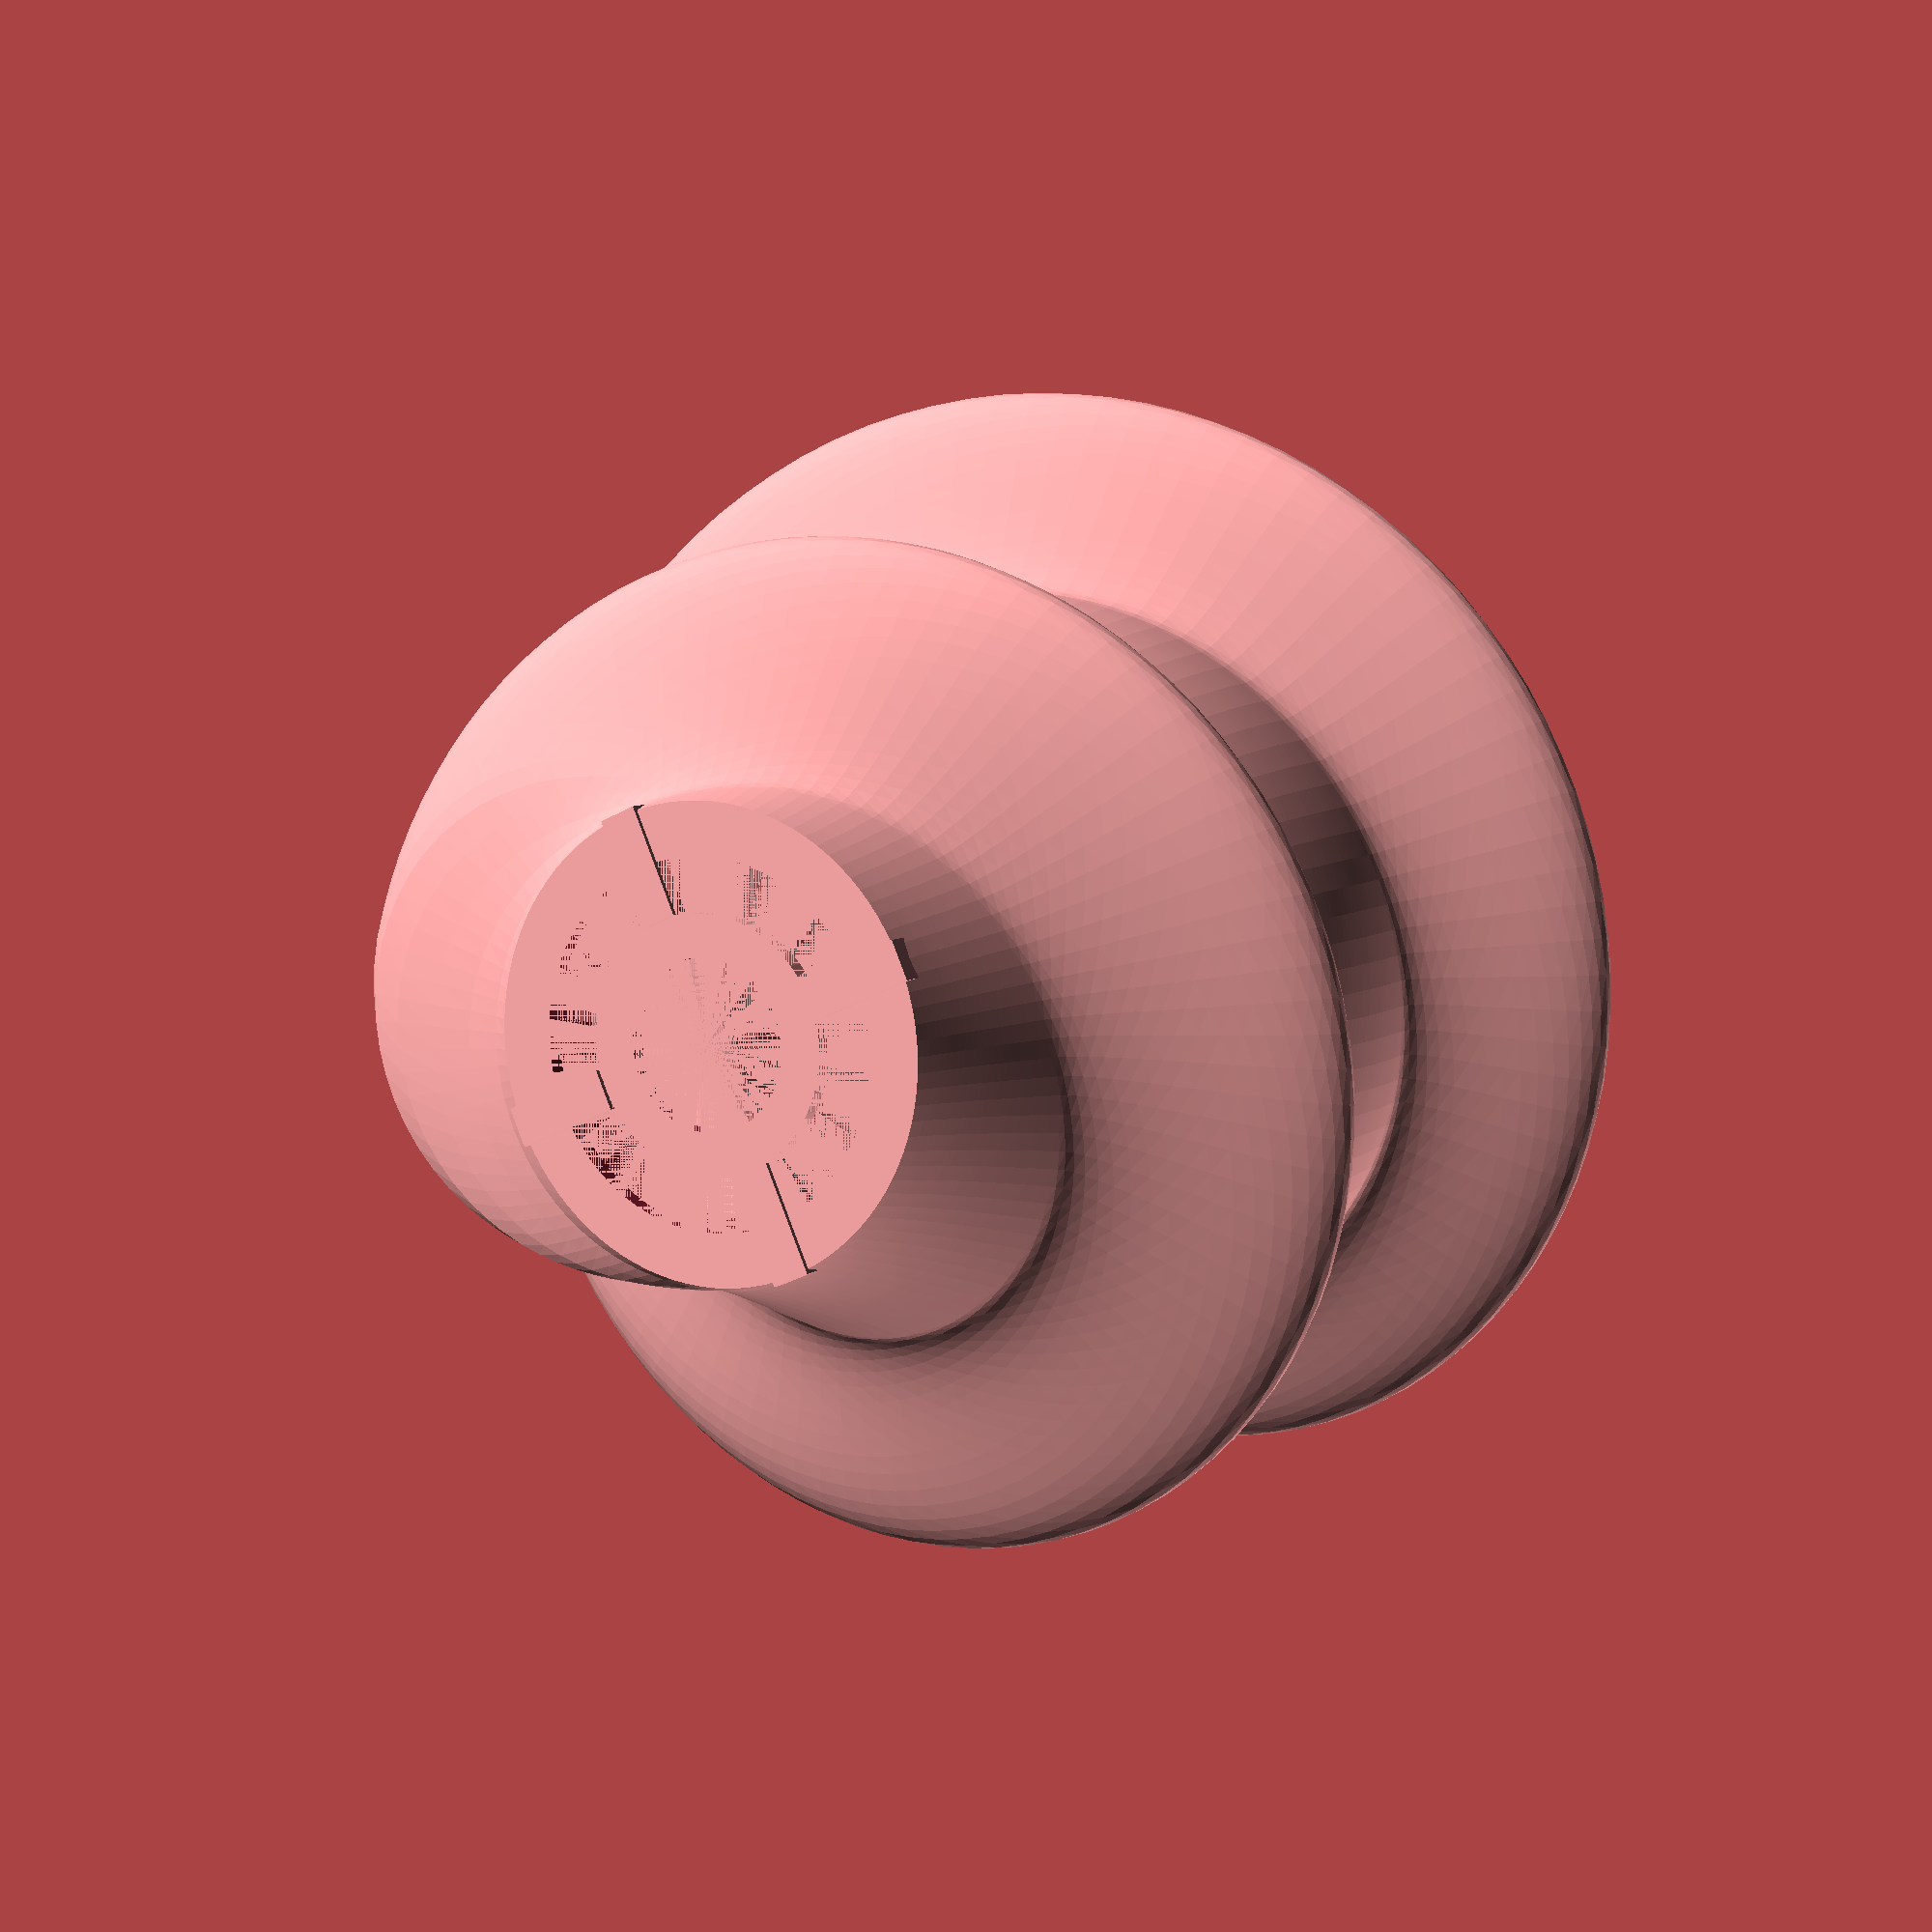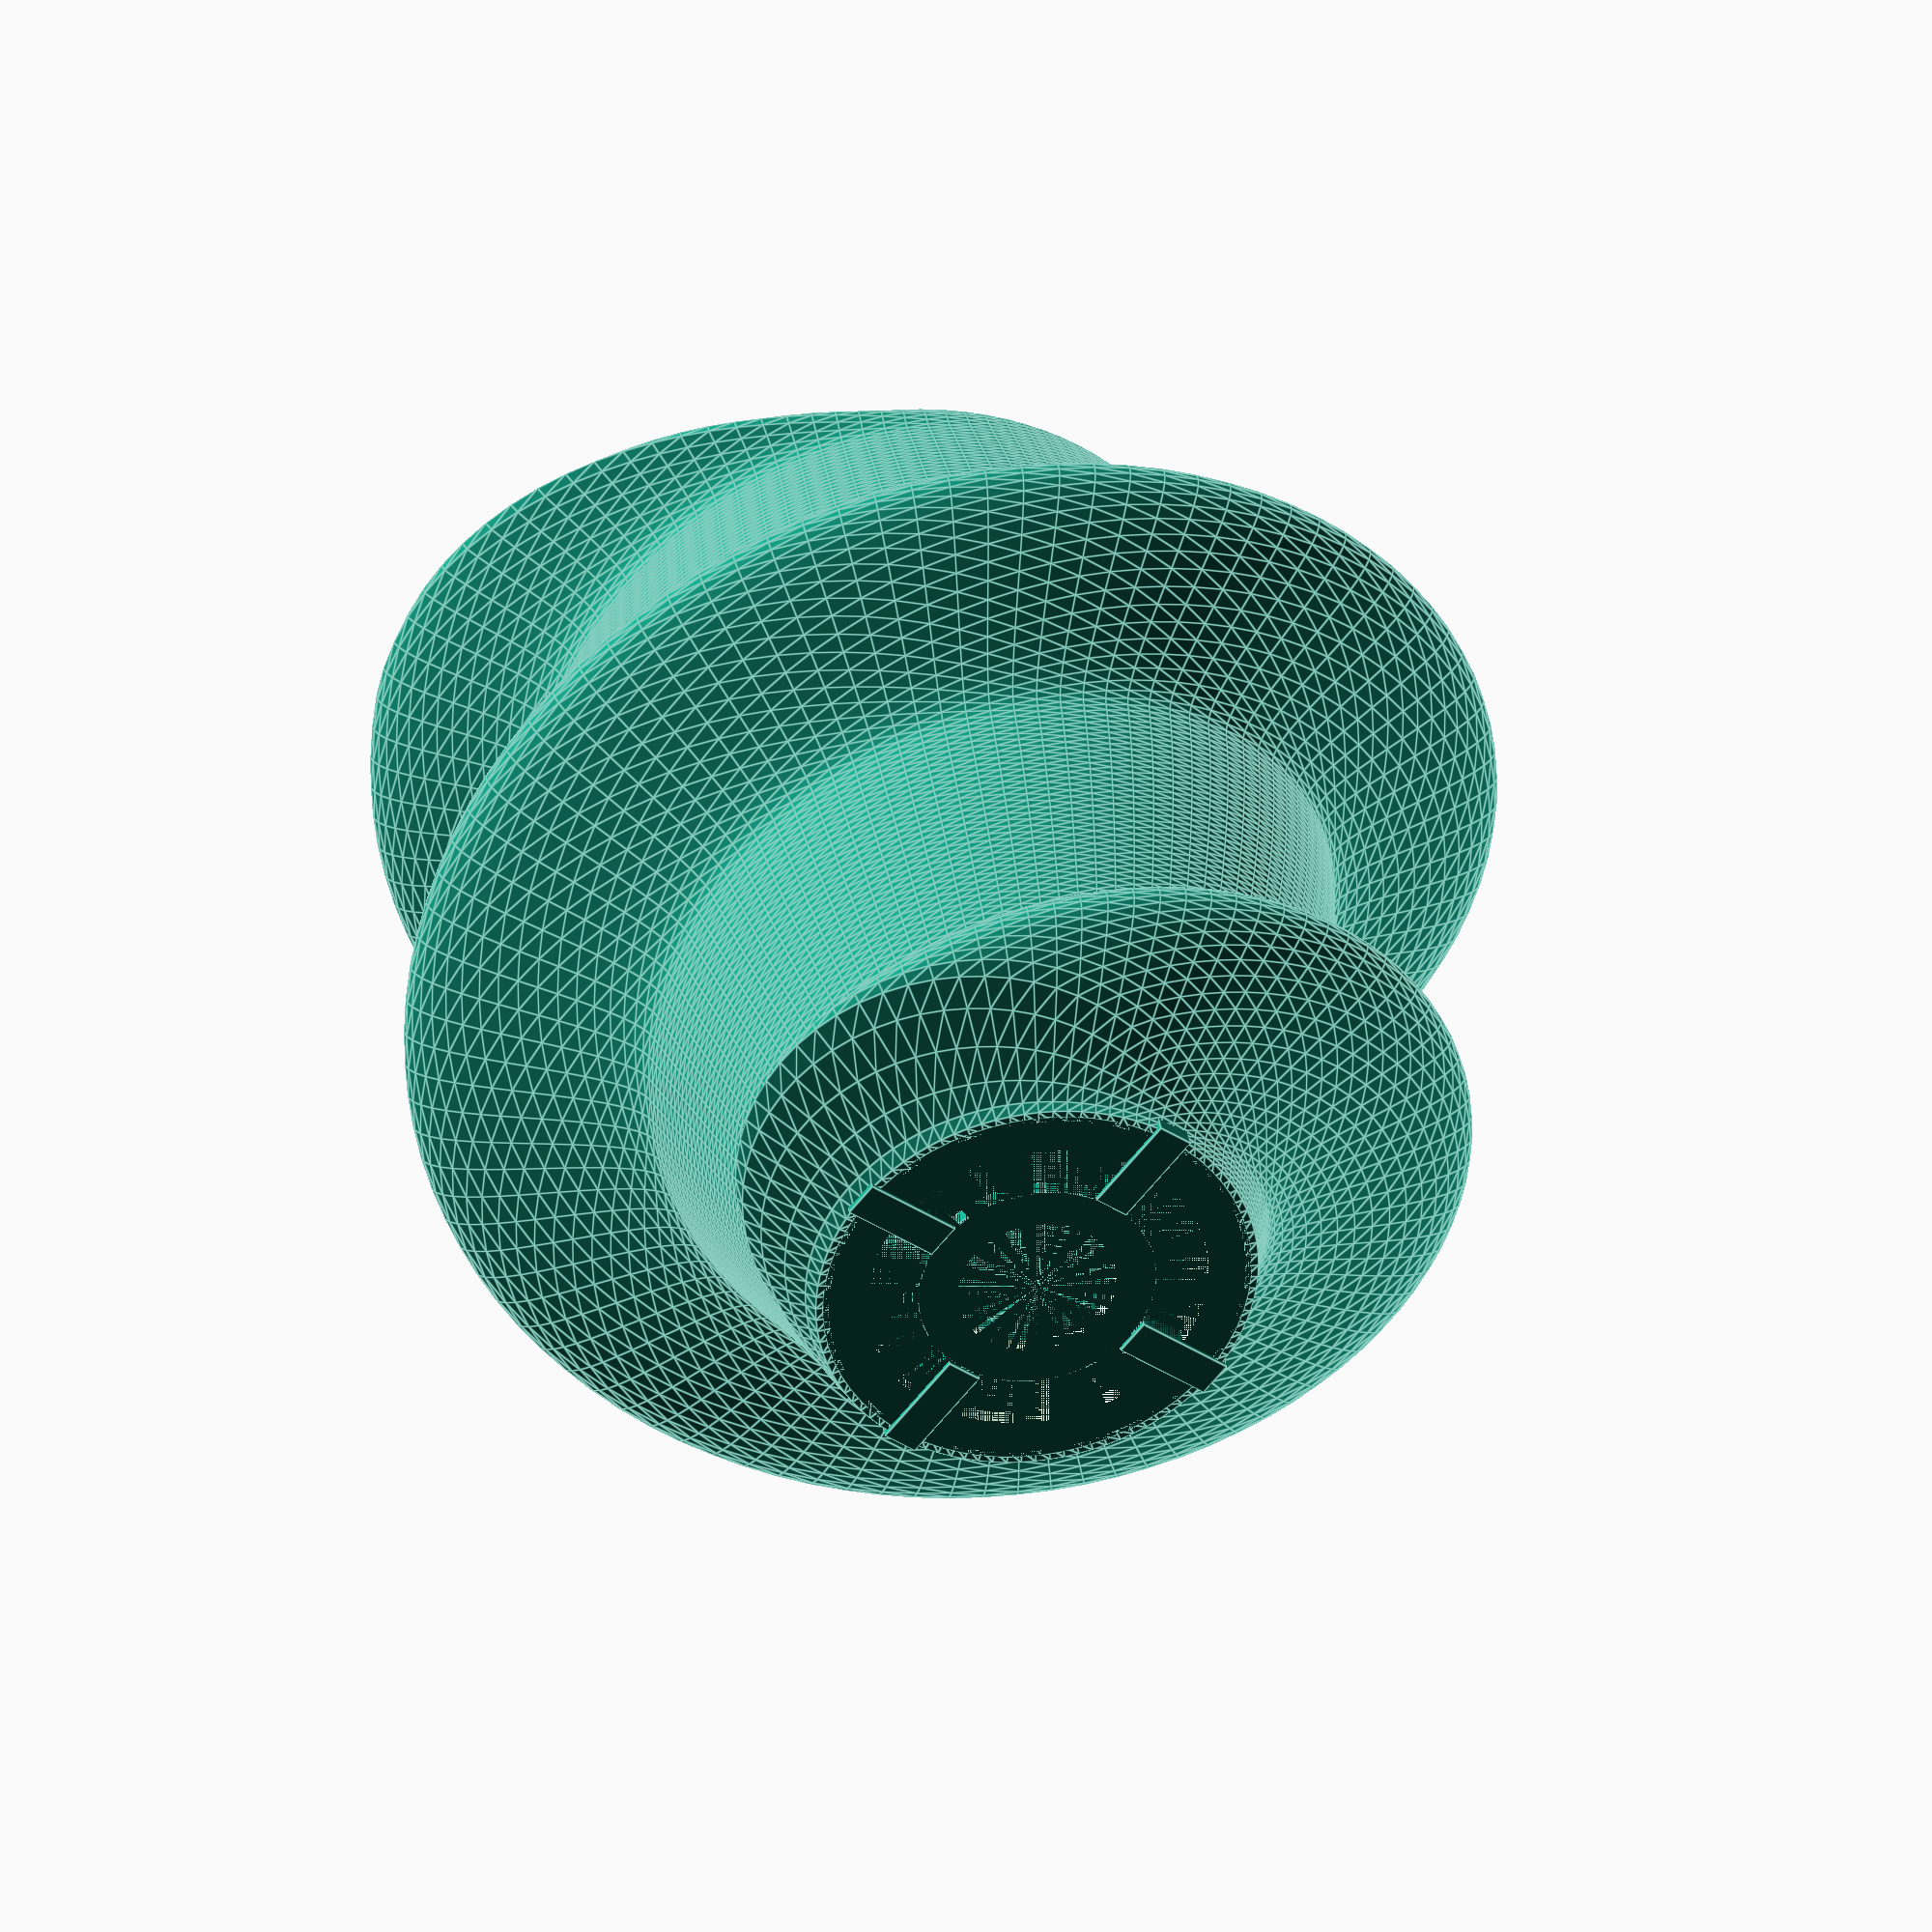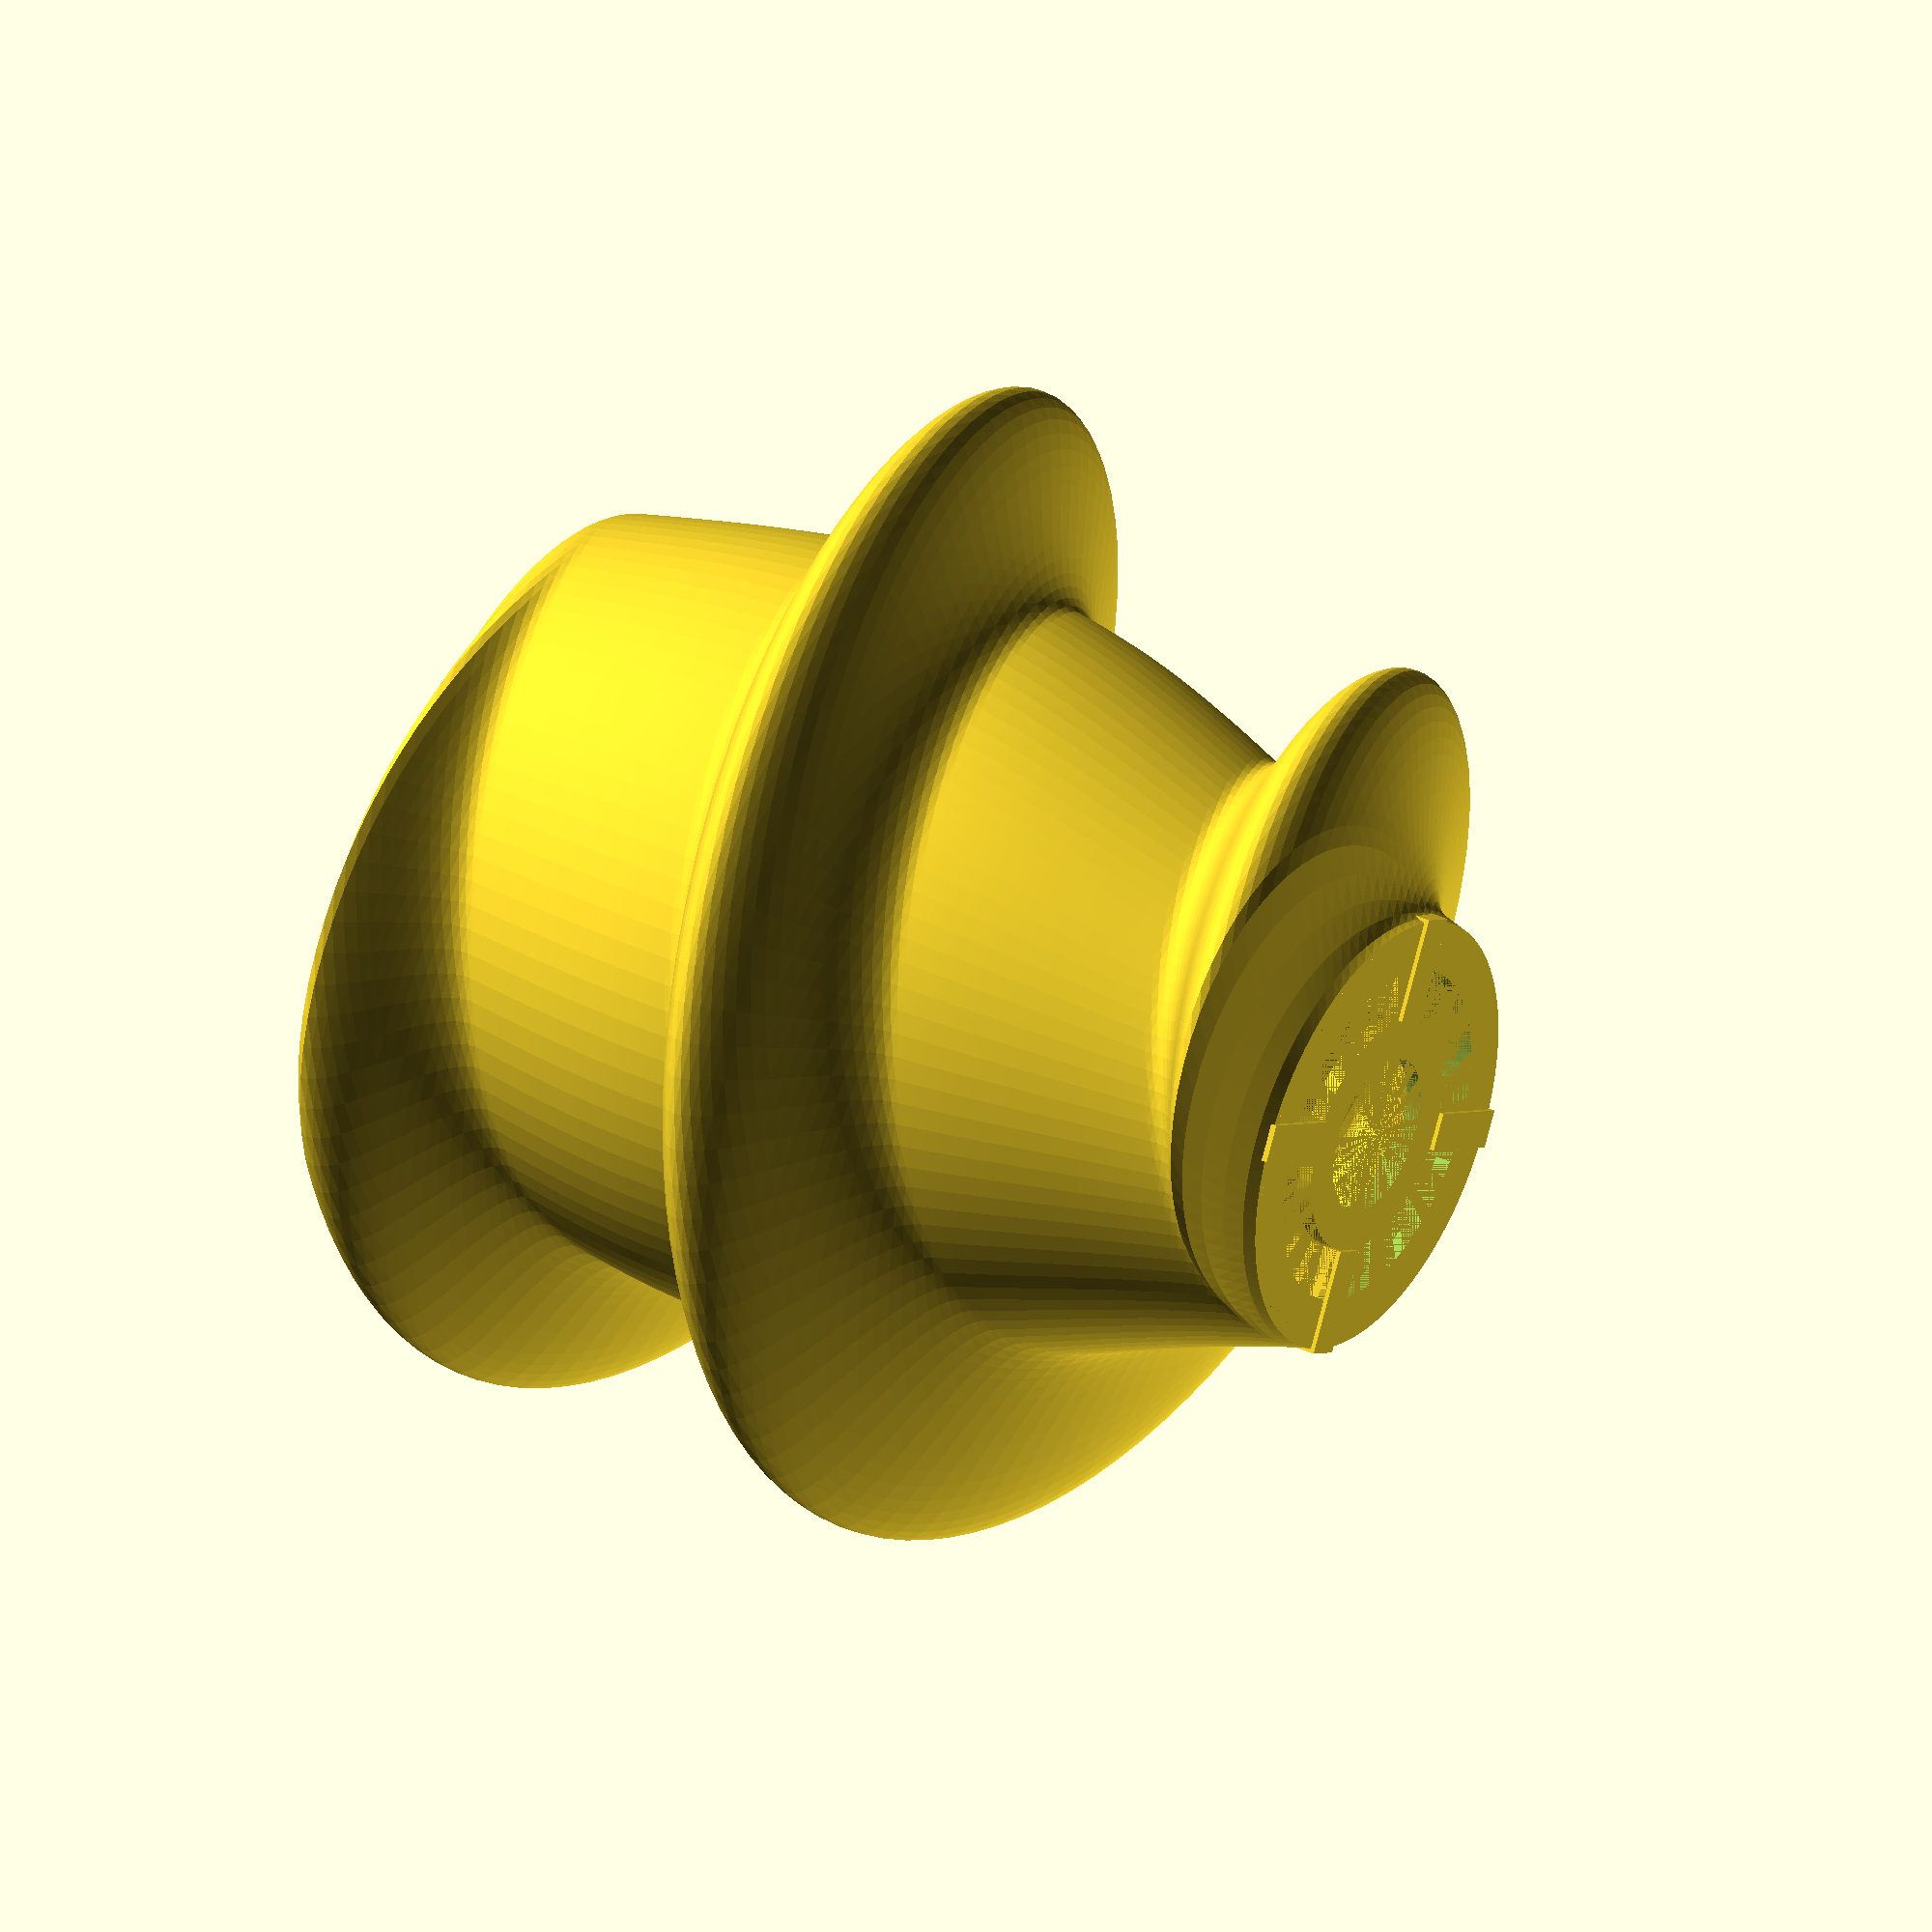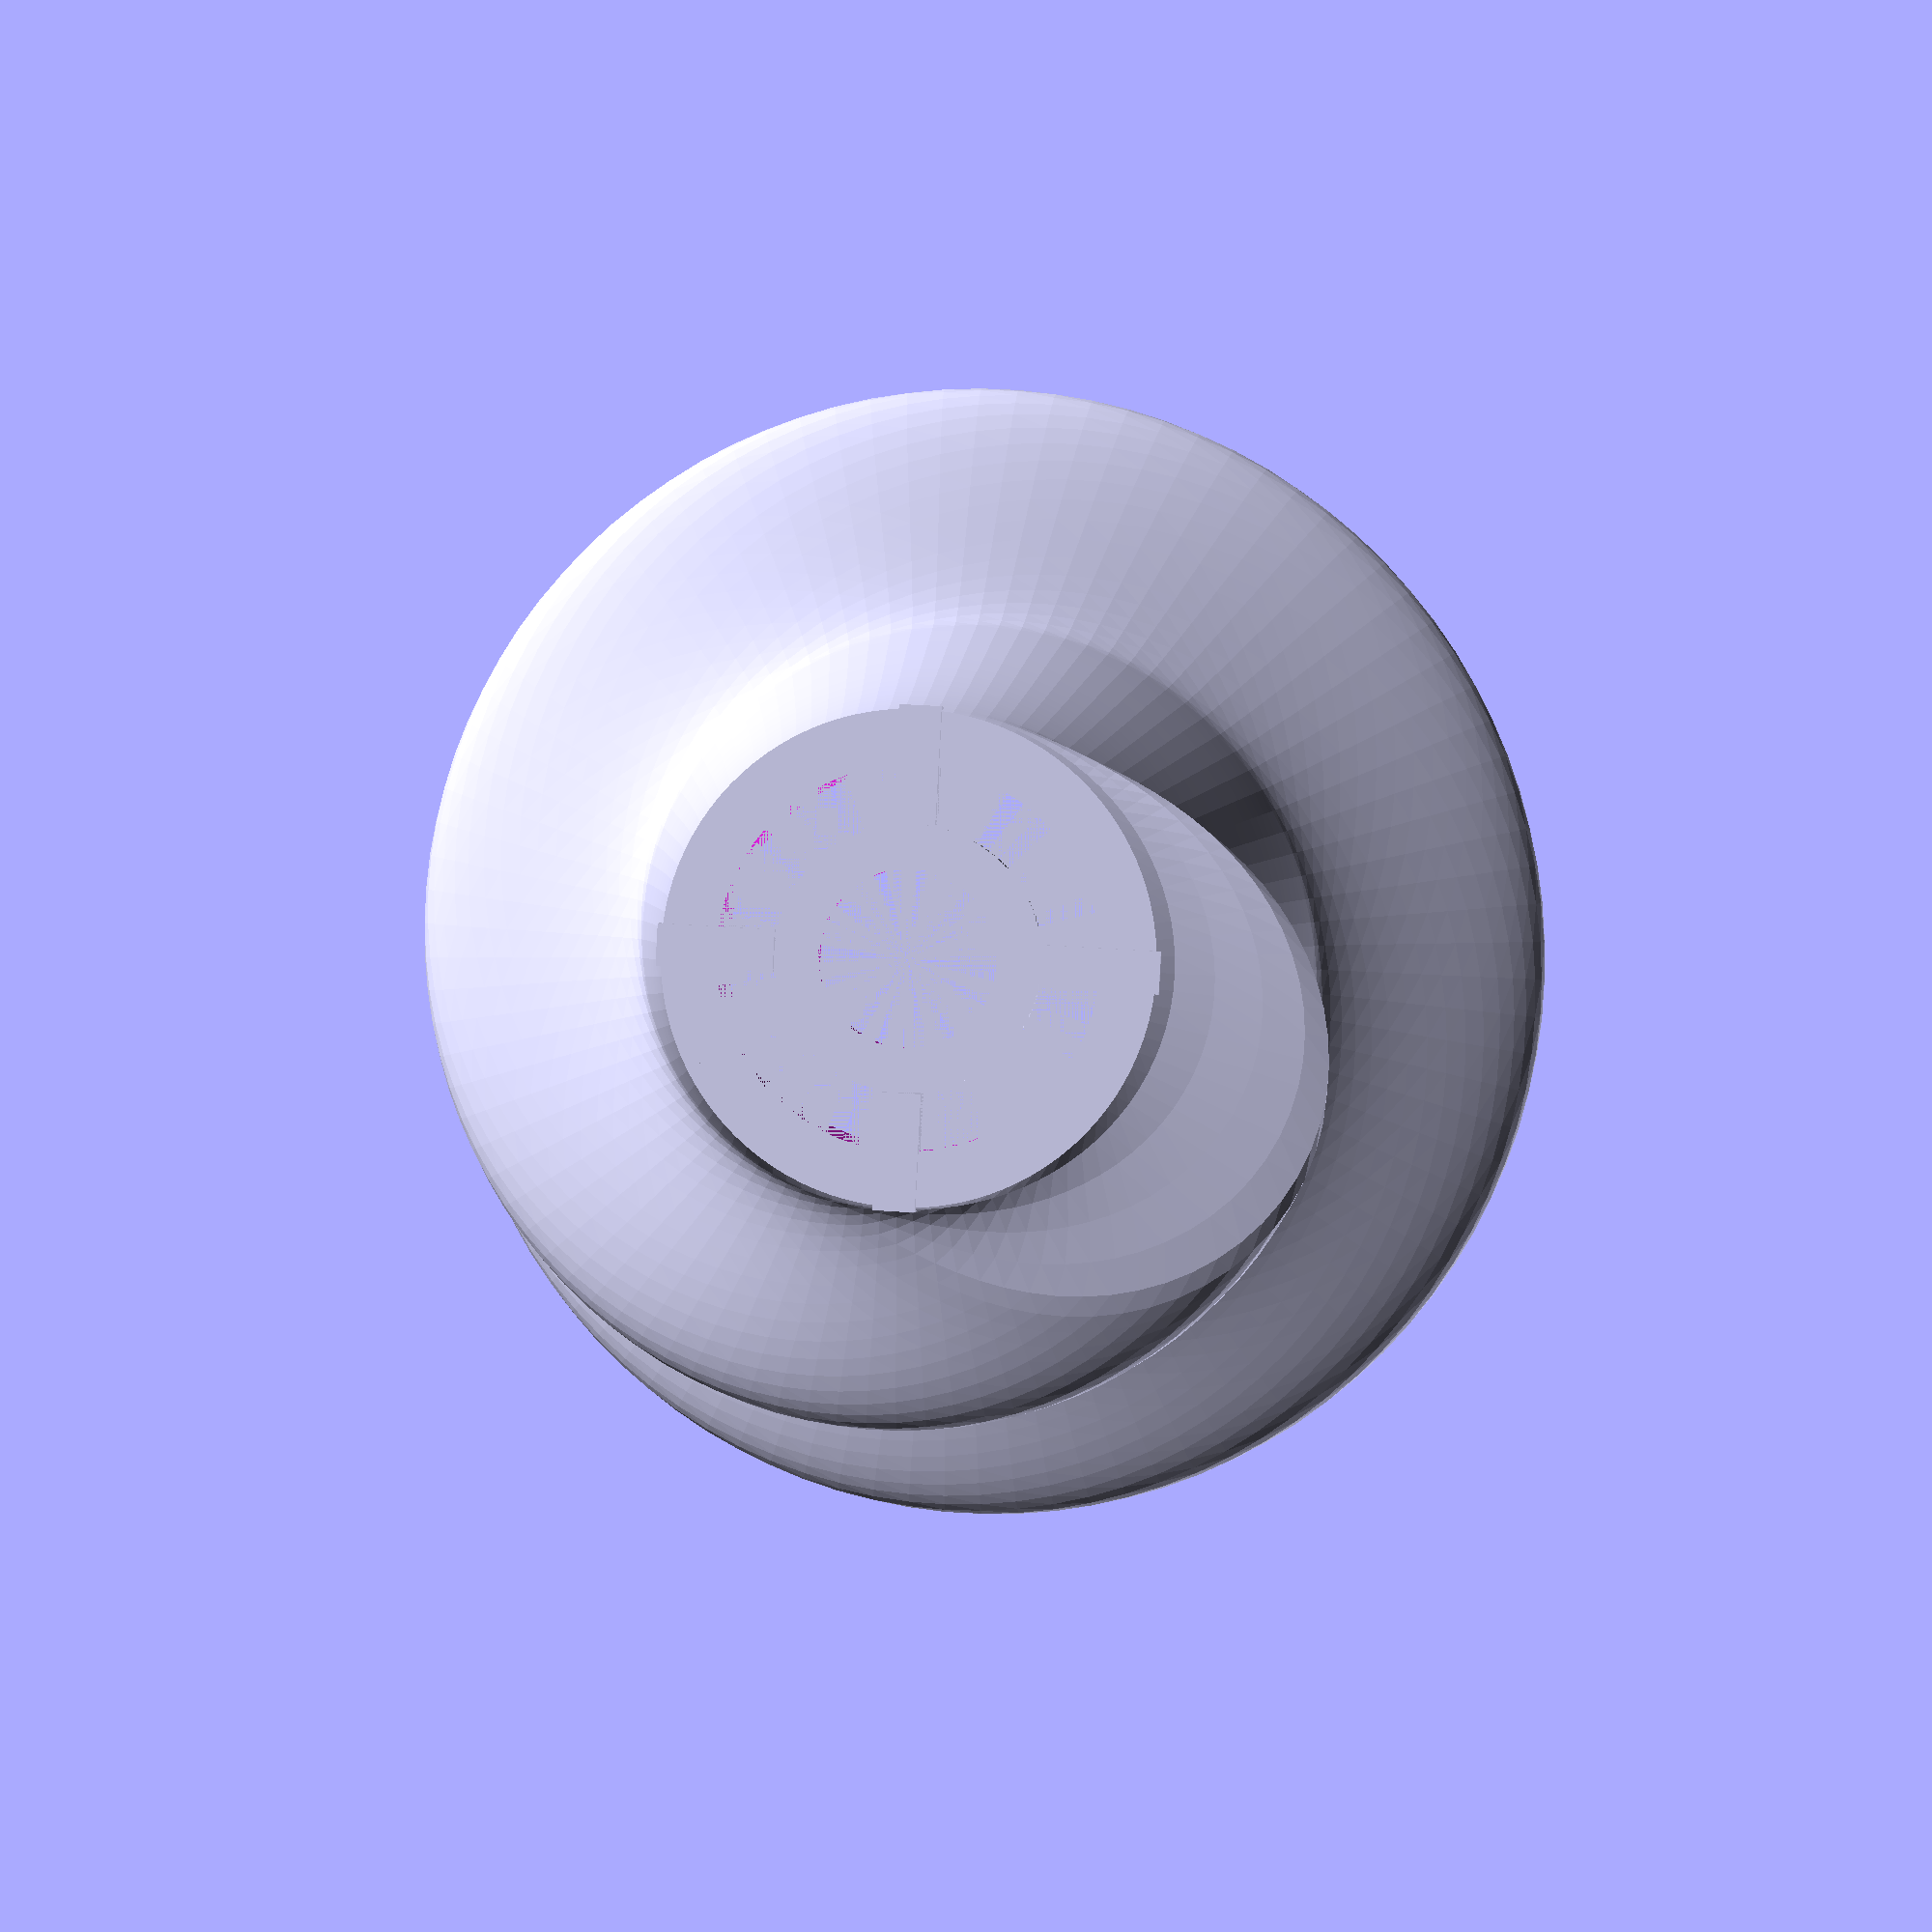
<openscad>
//
// Spiral Belly Lampshade (polyhedron) for E14 — hollow shell (no vase mode)
// - Axisymmetric belly for Ø80 bulb clearance
// - Single‑lobe helical bulge with tunable height envelope & end caps
// - Spider seat rebuilt with strong, positive overlaps (manifold‑friendly)
// - Debug toggles to isolate shell/spider during render
//
// Author: M365 Copilot (for Roy)
// Units: millimeters
//

///////////////////////////
// Quick preview & debug
///////////////////////////
FAST_PREVIEW    = true;    // true = faster; false = smoother
SHOW_SHELL_ONLY = false;   // true = render only shell (helps isolate issues)
SHOW_SPIDER_ONLY= false;   // true = render only spider (helps isolate issues)

///////////////////////////
// User Parameters
///////////////////////////

// Height & wall
height_mm            = 180;     // total height
wall_thickness       = 2.4;     // shell thickness (≈ 3 perimeters @ 0.4mm nozzle)

// Ends + belly (clearance)
base_diameter        = 60;      // outer at bottom
top_diameter_user    = 100;     // requested outer at top (may be raised by top opening guard)
axis_mid_diameter    = 140;     // axisymmetric belly OUTER diameter at mid (no spiral)
axis_width           = 0.35;    // belly width along Z (0.25..0.45)

// Helical lobe (spiralling bulge)
max_mid_diameter     = 210;     // OUTER diameter at mid at the lobe crest
bulge_turns          = 2.0;     // revolutions from bottom → top
left_handed          = false;   // true to reverse direction
mid_position         = 0.50;    // where belly & lobe peak (0..1)
lobe_width           = 0.45;    // broader = visible over more height
lobe_power           = 2.2;     // 1=soft; 2..3=crisper lobe (cos^power, clamped ≥0)

// Height envelope control (visibility along height)
lobe_env_mix         = 0.25;    // 0.0 = flat (visible across height), 1.0 = Gaussian (focused at mid)
end_cap              = 0.04;    // fraction of height at each end where lobe → 0 (keeps ends circular)

// E14 mount (measure your hardware)
e14_hole_diameter    = 29.0;    // through-hole for E14 spigot (28–30 mm typical)
seat_clearance       = 0.4;     // added to hole diameter
mount_seat_od        = 44.0;    // seat OD (must exceed nut OD)
mount_seat_th        = 3.0;     // seat thickness
spoke_count          = 4;       // spider struts
spoke_width          = 7.0;     // strut width (bigger for strength)
ring_width           = 8.0;     // tie-in ring width (radial thickness)
mount_at_top         = false;   // false: bottom seat; true: top seat (pendant)

// Robust overlaps (avoid gaps/coplanars)
tie_overlap_r        = 1.2;     // mm: tie ring outer intrudes into shell inner wall by this
tie_skirt_h          = 10.0;    // mm: inner skirt height overlapping shell interior
spoke_overlap_r      = 1.8;     // mm: spokes extend past tie ring OUTER radius
spoke_z_bite         = 0.8;     // mm: spokes start below seat (avoid coplanar)
spoke_to_skirt       = true;    // true: spokes run tall to intersect skirt

// Bulb & clearance (sphere Ø80 mm)
bulb_diameter        = 80.0;
bulb_clearance       = 3.0;     // radial clearance
auto_clearance       = true;    // auto-raise belly to ensure bulb clearance

// Top opening: fit Ø60 bulb + fingers comfortably
top_inner_min_diam   = 95.0;    // required top INNER diameter

// Quality (poly count)
na                   = FAST_PREVIEW ? 96  : 160;   // angular segments
nz                   = FAST_PREVIEW ? 140 : 240;   // vertical rings

$fn = 64; // for cylinders (seat, ring)

///////////////////////////
// Guards & constants
///////////////////////////
assert(na >= 3, "na (angular segments) must be ≥ 3");
assert(nz >= 2, "nz (vertical rings) must be ≥ 2");
EPS = 0.05; // tiny fudge for boolean robustness

///////////////////////////
// Helpers
///////////////////////////
function clamp01(x) = x < 0 ? 0 : (x > 1 ? 1 : x);
function mix(a,b,k) = a*(1-k) + b*k;
function smoothstep01(t) = let(tt=clamp01(t)) tt*tt*(3 - 2*tt);
function gaussian(t, mu, sigma) = exp(-0.5*pow((t - mu)/sigma, 2));
function sigma_from_width(w) = max(0.05, w);

// End cap taper to zero exactly at t=0 and t=1
function end_taper(t) =
    (t < end_cap) ? smoothstep01(t/end_cap) :
    (t > 1 - end_cap) ? smoothstep01((1 - t)/end_cap) : 1;

///////////////////////////
// Derived & checks
///////////////////////////
H = height_mm;
Ro0 = base_diameter/2;

// Enforce minimum top inner diameter by raising top outer if needed
top_outer_needed = top_inner_min_diam/2 + wall_thickness;
Ro2_user         = top_diameter_user/2;
Ro2              = max(Ro2_user, top_outer_needed);

assert(Ro0 > wall_thickness + 1 && Ro2 > wall_thickness + 1,
       "Base/top diameters too small for this wall thickness.");

required_rad_inner = bulb_diameter/2 + bulb_clearance;
required_rad_outer = required_rad_inner + wall_thickness;

axis_mid_r_user    = axis_mid_diameter/2;
axis_mid_r         = auto_clearance ? max(axis_mid_r_user, required_rad_outer) : axis_mid_r_user;
max_mid_r          = max(max_mid_diameter/2, axis_mid_r + 0.01); // crest > belly

twist_sign = left_handed ? -1 : 1;

///////////////////////////
// Radius model
///////////////////////////
function base_top_radius(t) = Ro0 + (Ro2 - Ro0)*smoothstep01(t);

function R_belly(t) =
    let(rb   = base_top_radius(t),
        rb_m = base_top_radius(mid_position),
        A    = axis_mid_r - rb_m,
        sig  = sigma_from_width(axis_width))
    rb + A * gaussian(t, mid_position, sig);

function phi_deg(t) = twist_sign * (bulge_turns * 360 * t);

function lobe_envelope(t) =
    let(g = gaussian(t, mid_position, sigma_from_width(lobe_width)))
    end_taper(t) * mix(1, g, clamp01(lobe_env_mix));

function lobe_amp(t) =
    let(A_mid = max_mid_r - axis_mid_r)
    lobe_envelope(t) * A_mid;

function lobe_shape(theta_deg) = pow(max(0, cos(theta_deg)), lobe_power);

function R_outer(t, theta_deg) = R_belly(t) + lobe_amp(t) * lobe_shape(theta_deg - phi_deg(t));
function R_inner(t, theta_deg) = R_outer(t, theta_deg) - wall_thickness;

///////////////////////////
// Polyhedron mesh (shell)
///////////////////////////
function idx_out(i,j) = i*na + (j % na);
function idx_in(i,j)  = (nz+1)*na + i*na + (j % na);

function v_out(i,j) = 
    let(t = i/nz, ang = j*360/na, r = R_outer(t, ang))
    [ r*cos(ang), r*sin(ang), t*H ];

function v_in(i,j) =
    let(t = i/nz, ang = j*360/na, r = max(1, R_inner(t, ang)))
    [ r*cos(ang), r*sin(ang), t*H ];

pts_out = [ for (i=[0:nz], j=[0:na-1]) v_out(i,j) ];
pts_in  = [ for (i=[0:nz], j=[0:na-1]) v_in(i,j)  ];
points  = concat(pts_out, pts_in);

faces_outer = [
  for (i=[0:nz-1], j=[0:na-1])
  let(a=idx_out(i,j), b=idx_out(i,(j+1)%na), c=idx_out(i+1,(j+1)%na), d=idx_out(i+1,j))
  for (tri = [[a,b,c], [a,c,d]]) tri
];

faces_inner = [
  for (i=[0:nz-1], j=[0:na-1])
  let(a=idx_in(i,j), b=idx_in(i+1,j), c=idx_in(i+1,(j+1)%na), d=idx_in(i,(j+1)%na))
  for (tri = [[a,b,c], [a,c,d]]) tri
];

faces_bottom = [
  for (j=[0:na-1])
  let(a=idx_out(0,j), b=idx_out(0,(j+1)%na), c=idx_in(0,(j+1)%na), d=idx_in(0,j))
  for (tri = [[a,b,c], [a,c,d]]) tri
];

faces_top = [
  for (j=[0:na-1])
  let(a=idx_out(nz,j), b=idx_in(nz,j), c=idx_in(nz,(j+1)%na), d=idx_out(nz,(j+1)%na))
  for (tri = [[a,b,c], [a,c,d]]) tri
];

faces = concat(faces_outer, faces_inner, faces_bottom, faces_top);

module shell_poly() {
    polyhedron(points=points, faces=faces, convexity=12);
}

///////////////////////////
// Spider mount (seat + ring + struts) — strong overlaps
///////////////////////////
module spider_mount_at_z(z_mount, at_top=false) {
    // Ends are axisymmetric; use belly baseline for a clean, circular tie
    end_t     = at_top ? 1 : 0;
    r_in_end  = R_belly(end_t) - wall_thickness;  // inner radius of shell at that end

    // Tie ring: outer radius intrudes into shell; inner radius keeps ring_width
    r_ring_o  = r_in_end + tie_overlap_r;
    r_ring_i_target = r_ring_o - ring_width;
    // Maintain at least 1 mm radial room between seat and ring
    r_ring_i  = max(mount_seat_od/2 + 1.0, r_ring_i_target);

    // Spokes: run from seat OD/2 out to beyond ring OUTER radius by spoke_overlap_r
    spoke_inner_r = mount_seat_od/2;
    spoke_outer_r = r_ring_o + spoke_overlap_r;
    span_len      = max(0.1, spoke_outer_r - spoke_inner_r);
    spoke_h       = mount_seat_th + (spoke_to_skirt ? tie_skirt_h : 0);

    translate([0,0,z_mount]) difference() {
        union() {
            // Seat disc
            cylinder(h=mount_seat_th, r=mount_seat_od/2, center=false);

            // Tie ring at seat level (positively overlapping the shell)
            difference() {
                cylinder(h=mount_seat_th + EPS, r=r_ring_o, center=false);
                cylinder(h=mount_seat_th + 2*EPS, r=r_ring_i, center=false);
            }

            // Inner skirt above the seat (overlaps shell interior up the wall)
            translate([0,0,mount_seat_th - EPS])
                difference() {
                    cylinder(h=tie_skirt_h + 2*EPS, r=r_ring_o, center=false);
                    cylinder(h=tie_skirt_h + 3*EPS, r=r_ring_i, center=false);
                }

            // Spokes: extend below seat and into ring & skirt
            for (s=[0:spoke_count-1]) {
                rotate([0,0, s*360/spoke_count])
                    translate([spoke_inner_r, -spoke_width/2, -spoke_z_bite])
                        cube([span_len, spoke_width, spoke_h + spoke_z_bite + EPS], center=false);
            }
        }
        // Through-hole for E14 spigot (+ clearance)
        cylinder(h=mount_seat_th + tie_skirt_h + 0.8,
                 r=(e14_hole_diameter + seat_clearance)/2, center=false);
    }
}

///////////////////////////
// Assembly
///////////////////////////
module lampshade() {
    // Optionally isolate parts for debugging
    if (SHOW_SHELL_ONLY) {
        shell_poly();
    } else if (SHOW_SPIDER_ONLY) {
        if (!mount_at_top) {
            spider_mount_at_z(0, at_top=false);
        } else {
            translate([0,0,H - mount_seat_th - tie_skirt_h]) spider_mount_at_z(0, at_top=true);
        }
    } else {
        union() {
            shell_poly();
            if (!mount_at_top) {
                spider_mount_at_z(0, at_top=false);
            } else {
                translate([0,0,H - mount_seat_th - tie_skirt_h]) spider_mount_at_z(0, at_top=true);
            }
        }
    }
}

// Diagnostics
echo(str("Vertices: ", len(points), "  Faces: ", len(faces)));
echo(str("Axis mid outer radius (after auto_clearance) = ", axis_mid_r));
echo(str("Required outer mid radius for bulb+clearance = ", required_rad_outer));
echo(str("Top outer radius used = ", Ro2));
echo(str("Top inner min required = ", top_inner_min_diam/2));

// Precompute diagnostic overlaps for the chosen mount end
end_t_diag        = mount_at_top ? 1 : 0;
r_in_end_diag     = R_belly(end_t_diag) - wall_thickness;
r_ring_o_diag     = r_in_end_diag + tie_overlap_r;
r_ring_i_target_d = r_ring_o_diag - ring_width;
r_ring_i_diag     = max(mount_seat_od/2 + 1.0, r_ring_i_target_d);
spoke_inner_r_d   = mount_seat_od/2;
spoke_outer_r_d   = r_ring_o_diag + spoke_overlap_r;
span_len_d        = max(0.1, spoke_outer_r_d - spoke_inner_r_d);

echo(str("Spider diag: r_in_end=", r_in_end_diag,
         "  r_ring_o=", r_ring_o_diag,
         "  r_ring_i=", r_ring_i_diag,
         "  span_len=", span_len_d));

///////////////////////////
// Invoke
///////////////////////////
lampshade();

</openscad>
<views>
elev=352.5 azim=24.0 roll=210.0 proj=p view=solid
elev=140.9 azim=142.1 roll=9.4 proj=o view=edges
elev=325.6 azim=332.1 roll=122.8 proj=o view=wireframe
elev=358.5 azim=176.9 roll=185.9 proj=p view=wireframe
</views>
